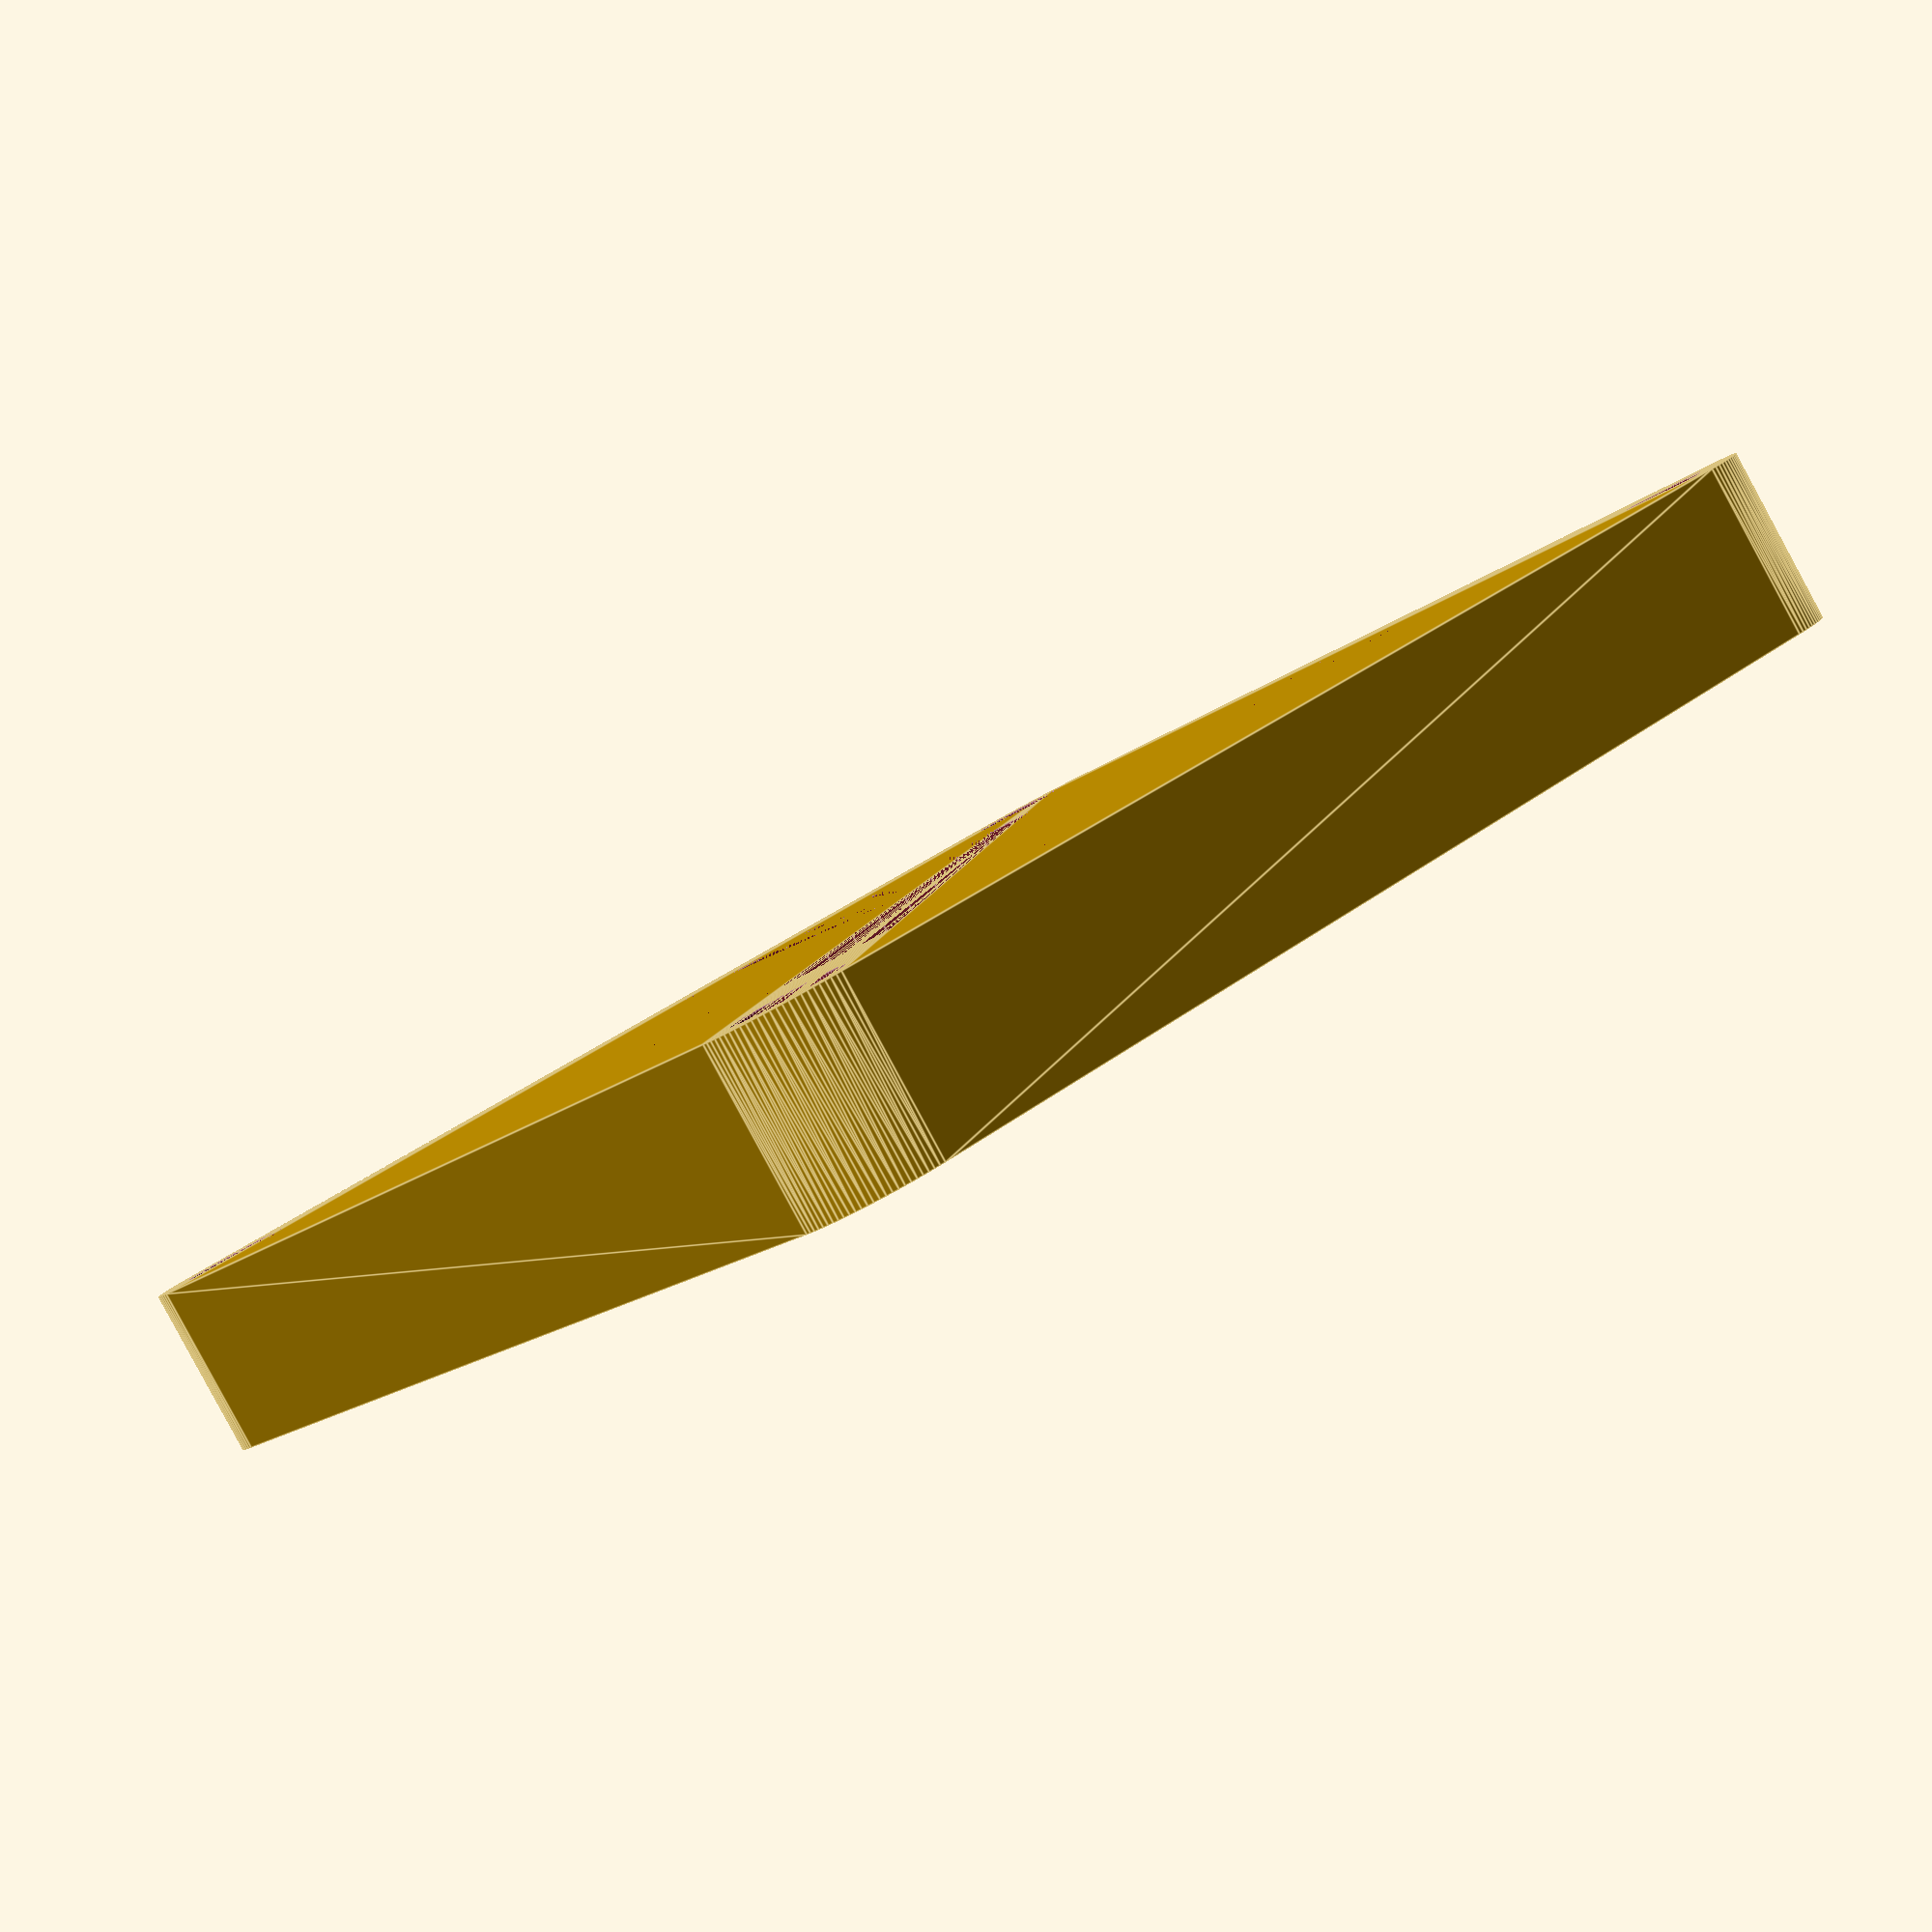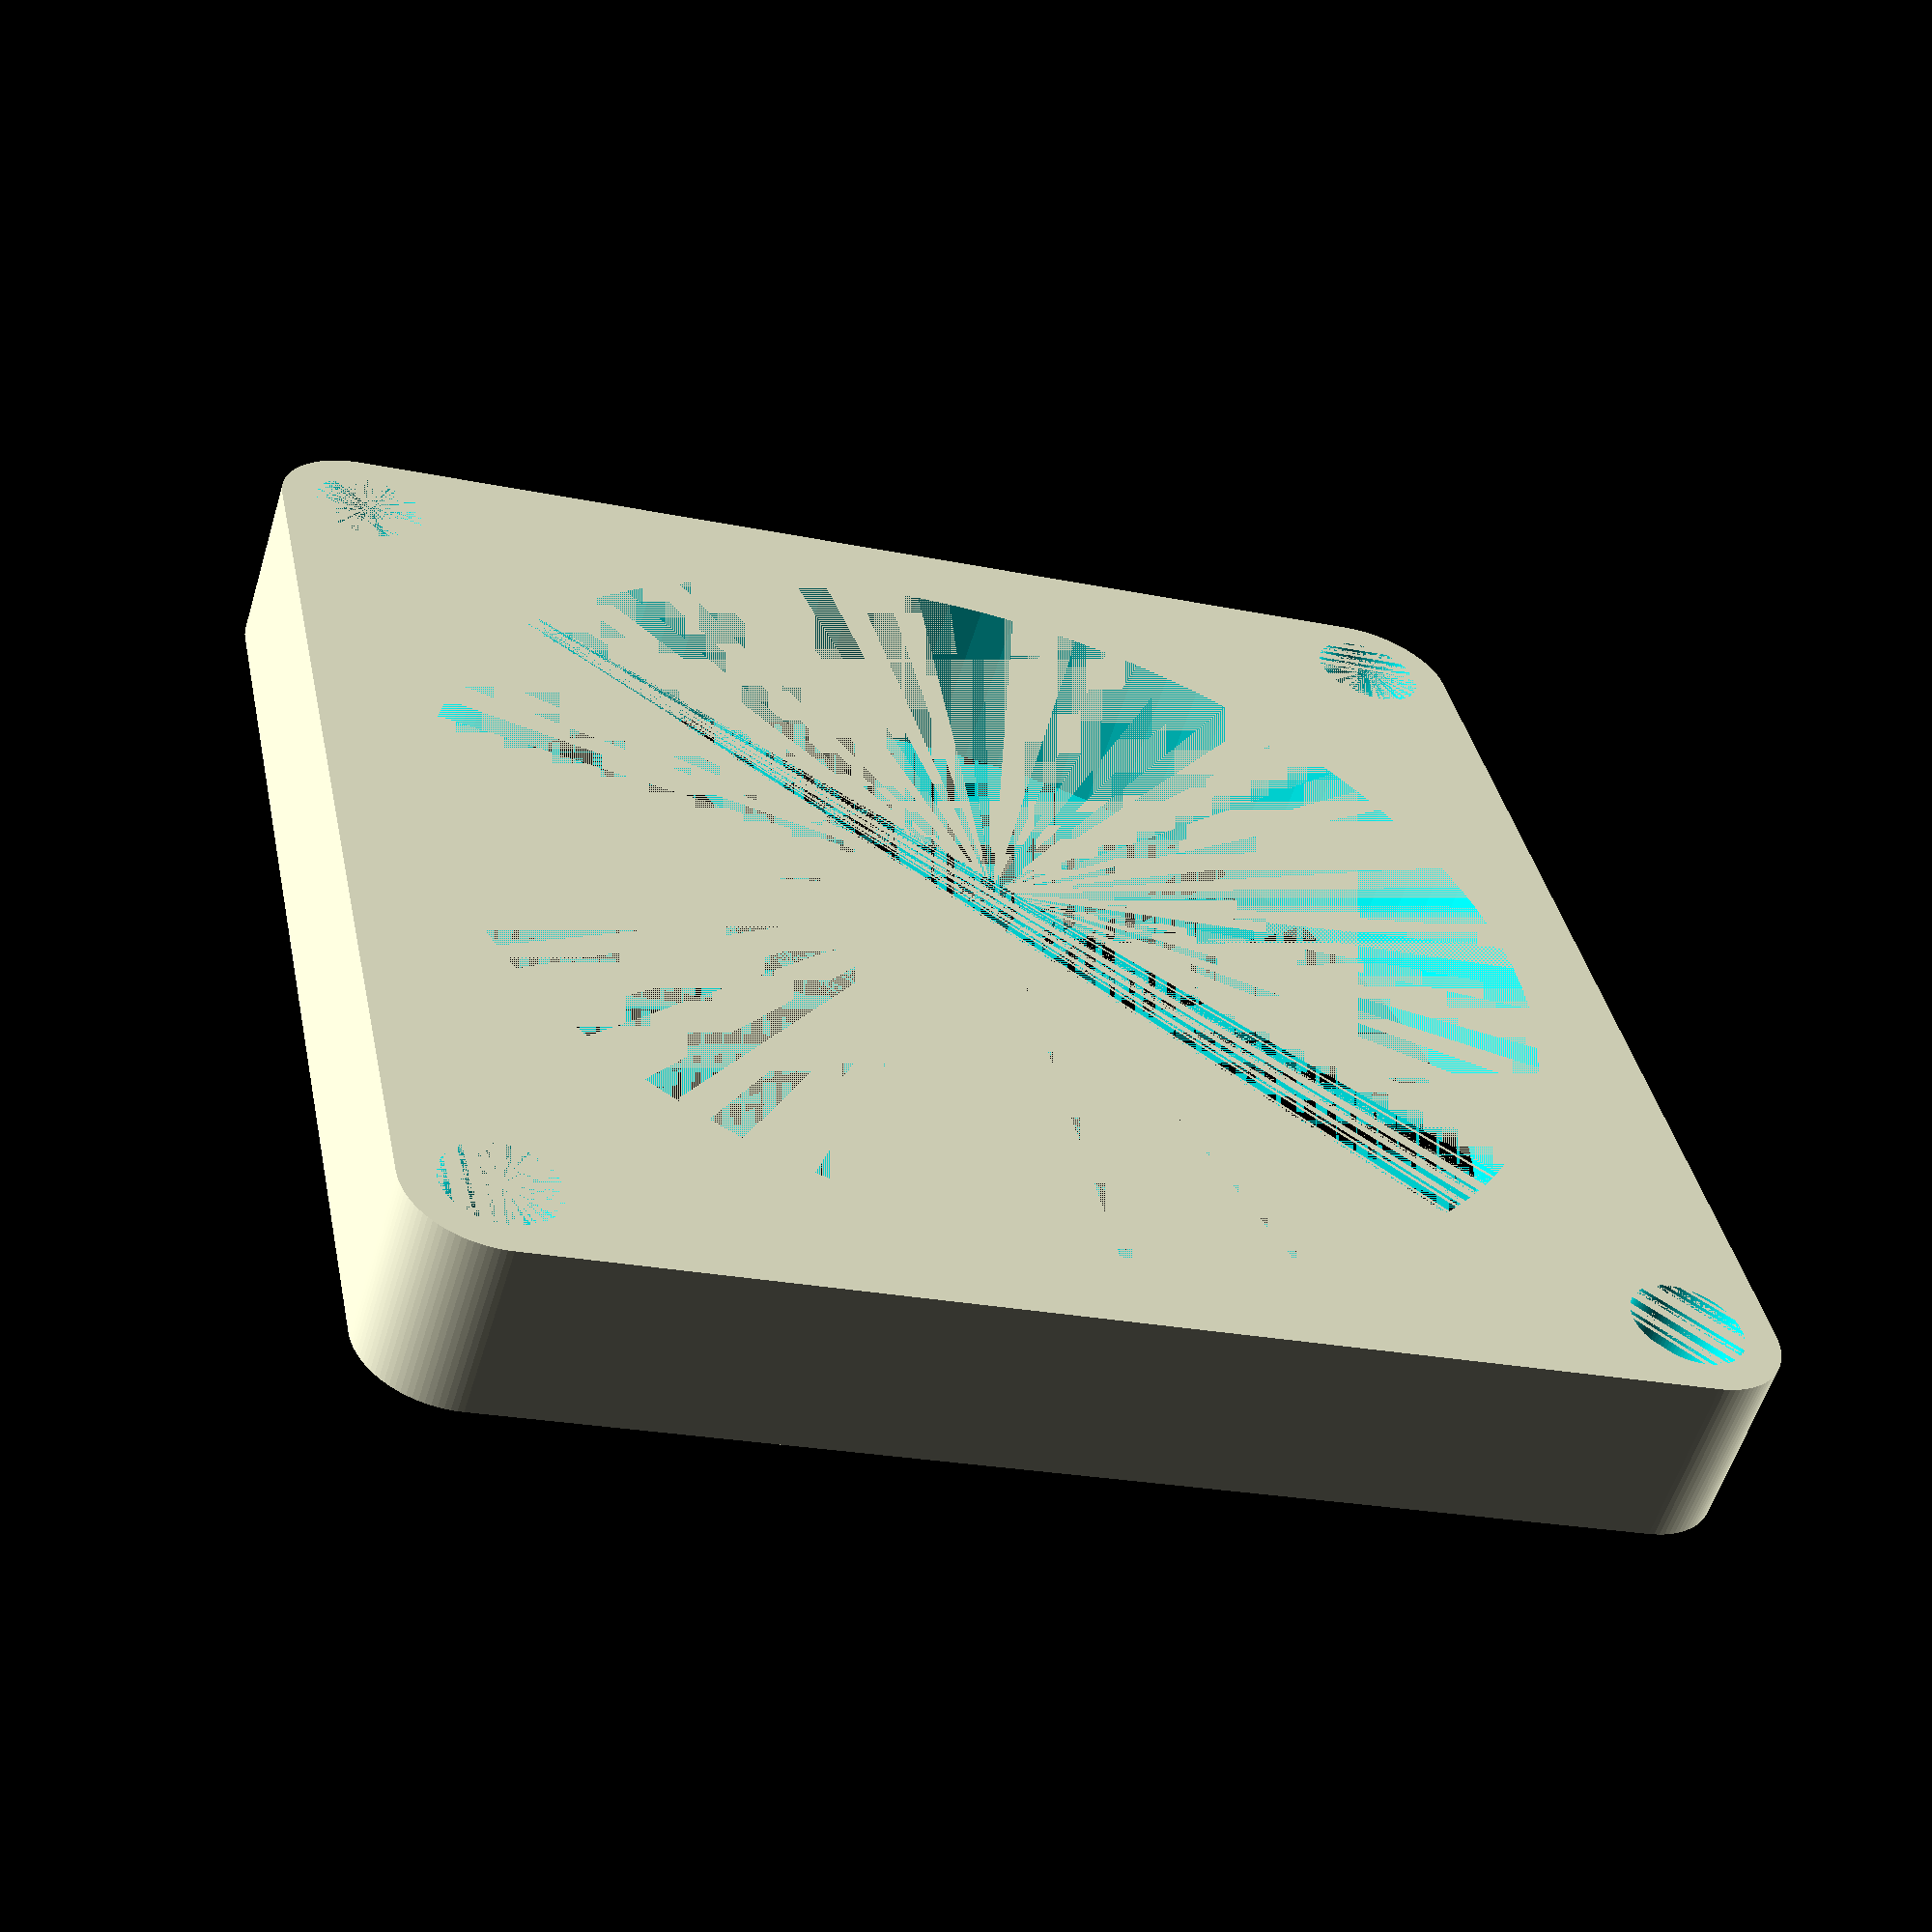
<openscad>
screw_distance = 32;
screw_diameter = 3.2;
plate_thickness = 5;

difference() {
    hull() {
        cylinder($fn=100, d=screw_diameter+2, h=plate_thickness);
        
        translate([screw_distance,0,0])
        cylinder($fn=100, d=screw_diameter+2, h=plate_thickness);
        
        translate([0,screw_distance,0])
        cylinder($fn=100, d=screw_diameter+2, h=plate_thickness);
        
        translate([screw_distance,screw_distance,0])
        cylinder($fn=100, d=screw_diameter+2, h=plate_thickness);
    }
    
    cylinder($fn=100, d=screw_diameter, h=plate_thickness);
        
    translate([screw_distance,0,0])
    cylinder($fn=100, d=screw_diameter, h=plate_thickness);
    
    translate([0,screw_distance,0])
    cylinder($fn=100, d=screw_diameter, h=plate_thickness);
    
    translate([screw_distance,screw_distance,0])
    cylinder($fn=100, d=screw_diameter, h=plate_thickness);
    
    translate([screw_distance/2,screw_distance/2,0])
    cylinder($fn=100, d=screw_distance, h=plate_thickness);
}
</openscad>
<views>
elev=86.7 azim=323.7 roll=28.4 proj=p view=edges
elev=237.2 azim=191.8 roll=17.0 proj=p view=solid
</views>
